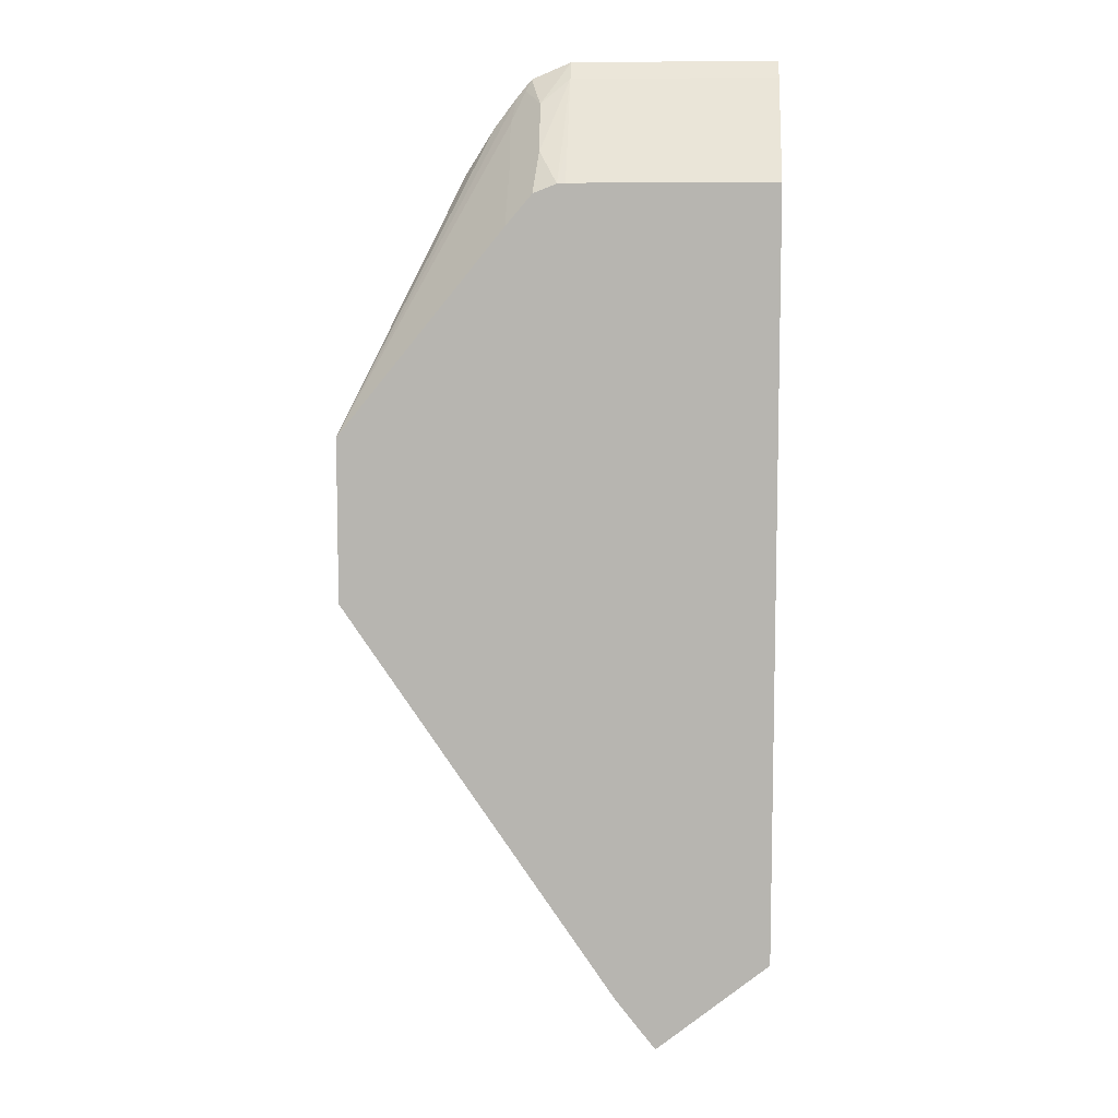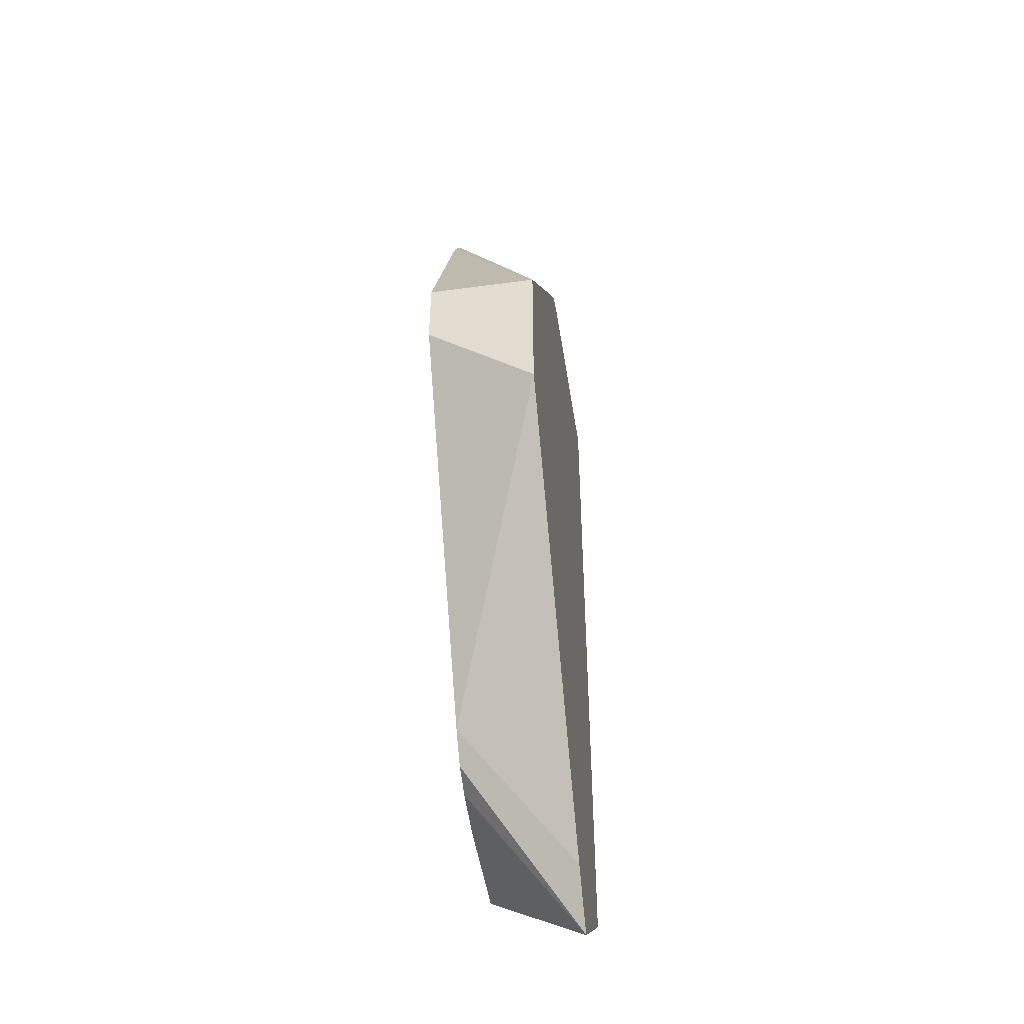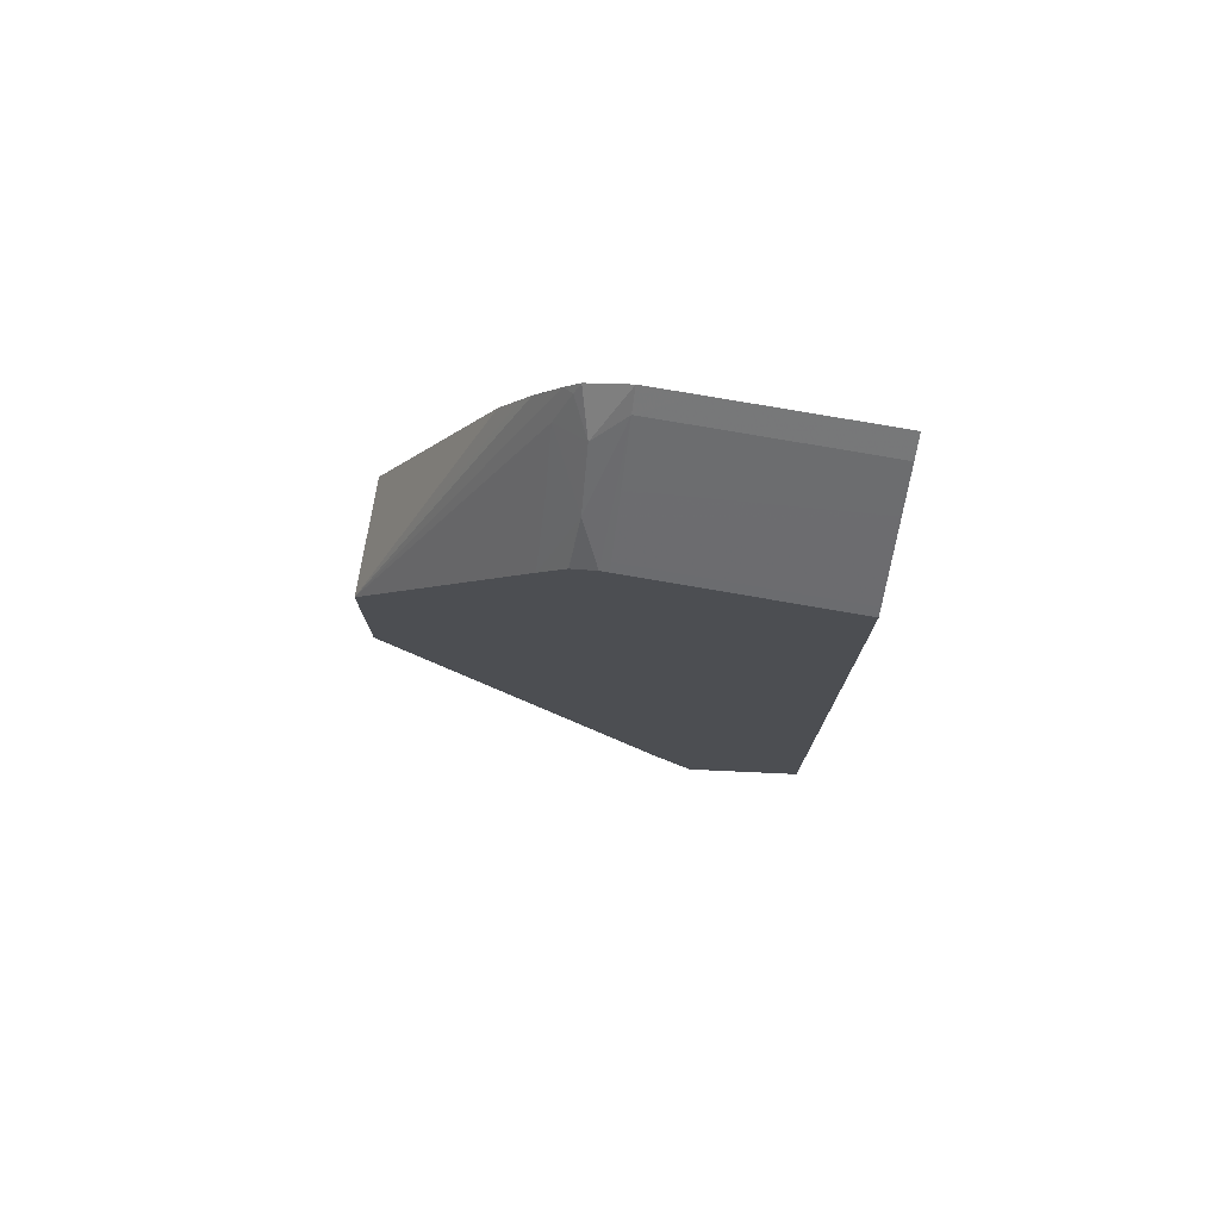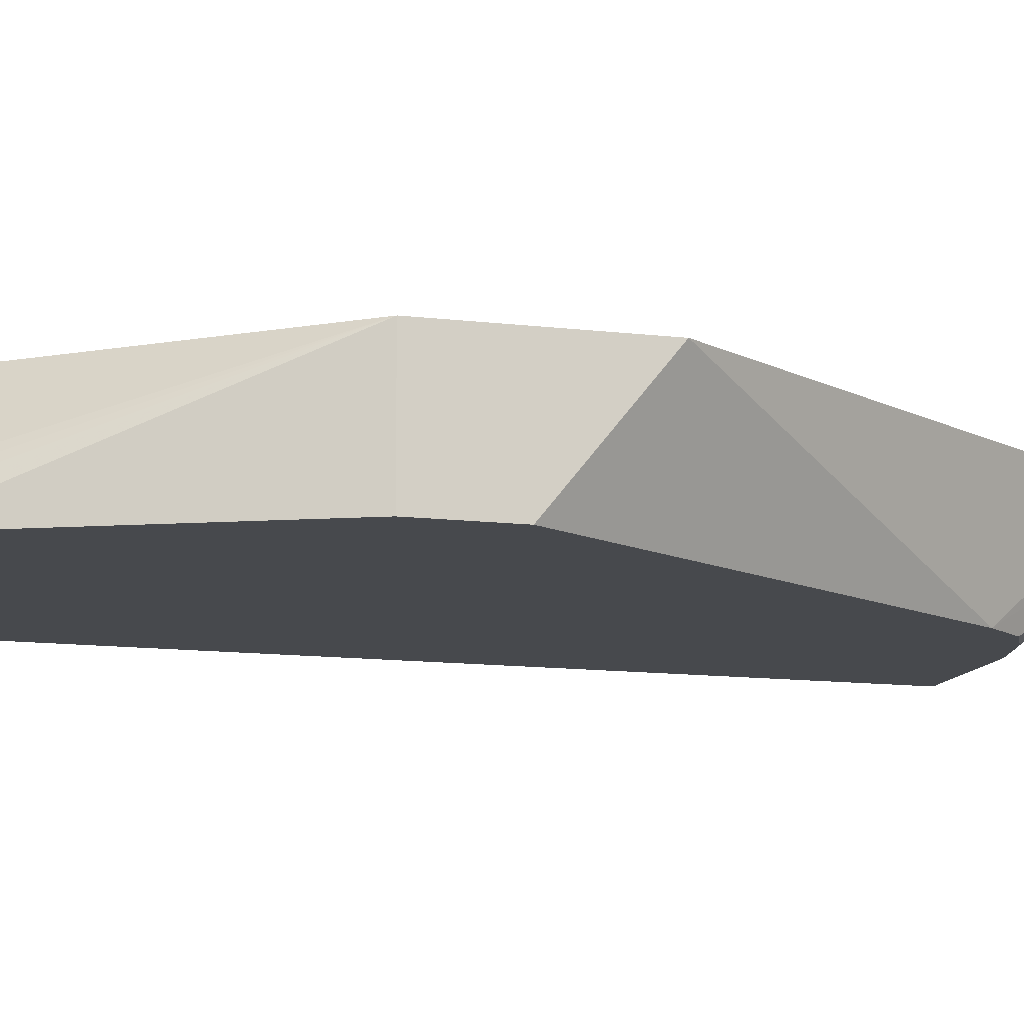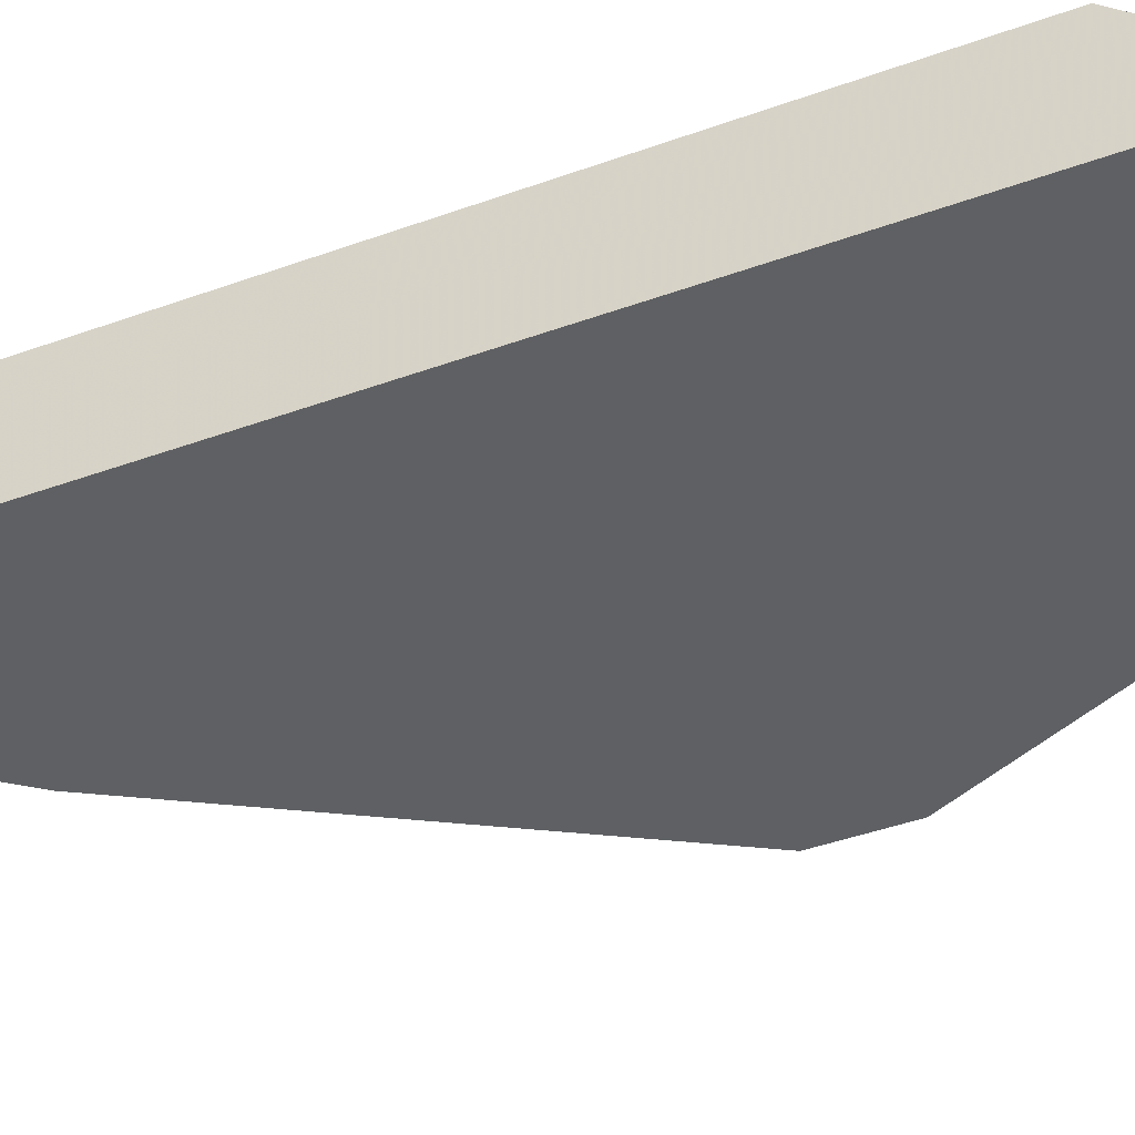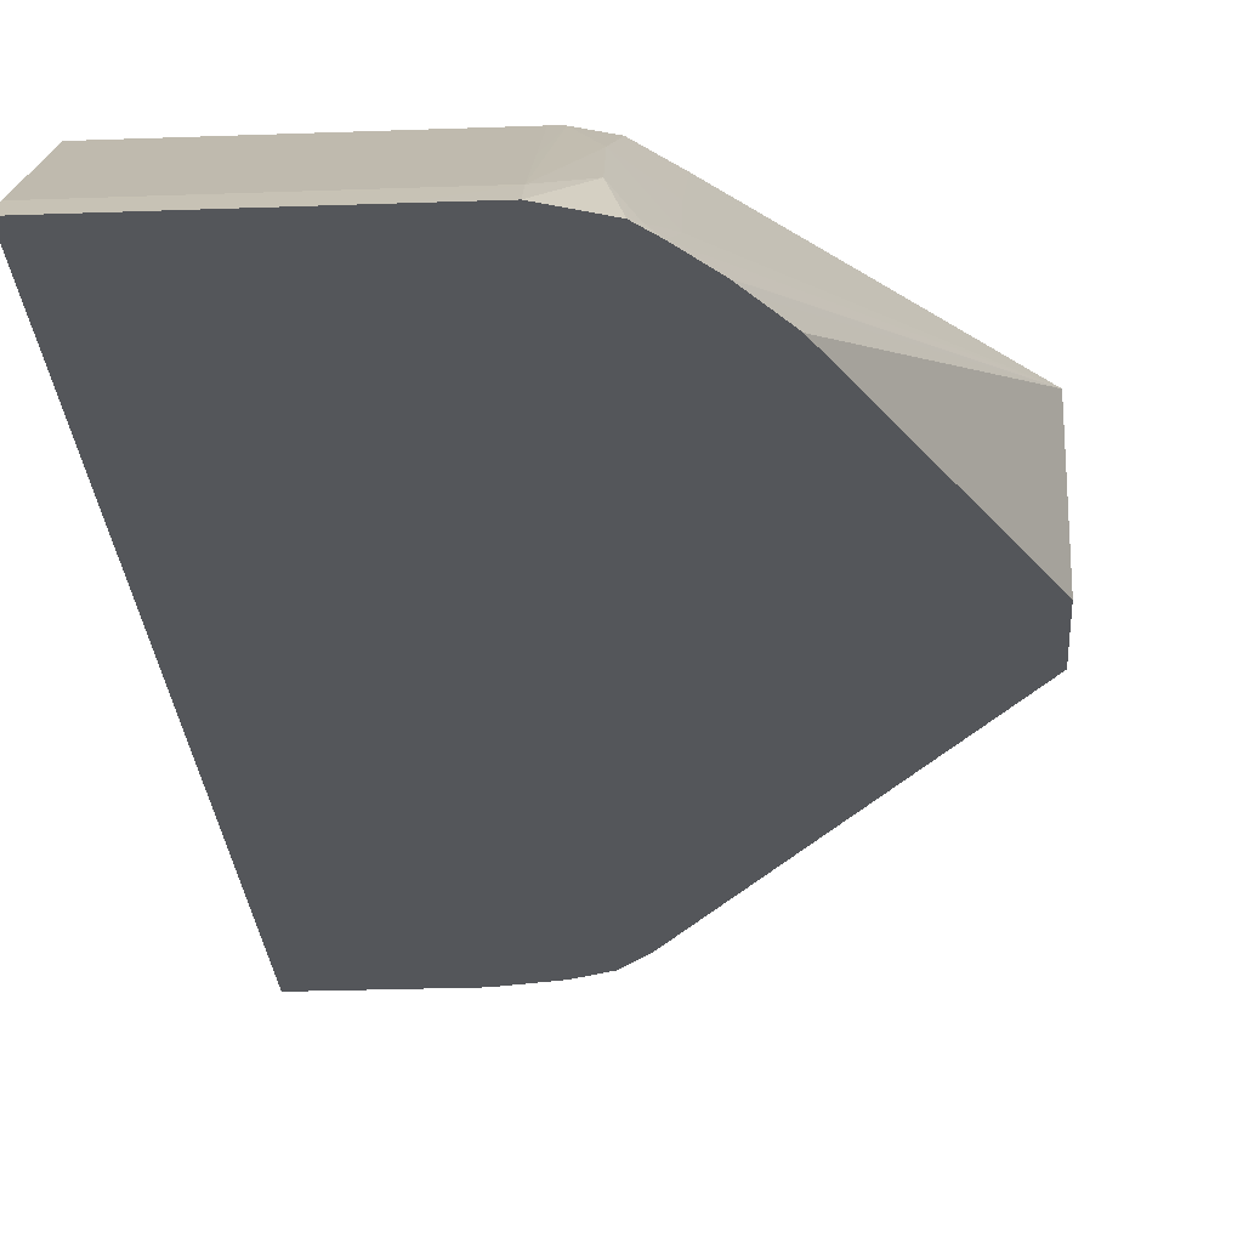
<metadata>
{"format":"obj","ext":"obj","renderer":"f3d","projection":"perspective","resolution":1024,"background":"white","views":[{"elev":8.4,"azim":3.2,"up":"+Y"},{"elev":-48.2,"azim":-81.3,"up":"+Y"},{"elev":77.1,"azim":9.8,"up":"+Y"},{"elev":-12.3,"azim":-106.1,"up":"+Z"},{"elev":-42.5,"azim":113.5,"up":"+Z"},{"elev":-25.5,"azim":-176.6,"up":"+Z"}]}
</metadata>
<code>
v -0.08273 0.08711 0.1107
v -0.06595 0.06595 0.1021
v -0.06127 0.05571 0.1107
v -0.08273 0.09997 0.1107
v -0.08273 0.09403 0.1021
v -0.0642 0.06374 0.1021
v -0.05811 0.0517 0.1107
v -0.06977 0.1159 0.1107
v -0.06987 0.1238 0.1036
v -0.06942 0.126 0.1021
v -0.07126 0.1235 0.1021
v -0.072 0.1224 0.1021
v -0.07351 0.12 0.1021
v -0.08273 0.09997 0.1021
v -0.06202 0.06273 0.1021
v -0.0492 0.05899 0.1098
v -0.0492 0.05877 0.1107
v -0.06167 0.06264 0.1021
v -0.05867 0.06203 0.1021
v -0.05811 0.06197 0.1021
v -0.0492 0.06197 0.1021
v -0.06773 0.1183 0.1107
v -0.06845 0.1189 0.1094
v -0.06972 0.1201 0.1071
v -0.06734 0.1215 0.1083
v -0.06749 0.1252 0.1049
v -0.06875 0.1264 0.1025
v -0.06833 0.1273 0.1021
v -0.0492 0.119 0.1107
v -0.0492 0.1286 0.1021
v -0.06589 0.119 0.1107
v -0.06524 0.1272 0.1035
v -0.06524 0.1286 0.1021
v -0.0492 0.1196 0.1102
v -0.06524 0.119 0.1107
v -0.06167 0.1286 0.1021
v -0.0492 0.1272 0.1035
v -0.06524 0.1196 0.1102
v -0.06524 0.1216 0.1084
v -0.06524 0.1234 0.1068
v -0.0492 0.1263 0.1043
v -0.0492 0.1244 0.1059
v -0.0492 0.1216 0.1084
f 1 2 3
f 1 3 7
f 1 7 17
f 1 17 29
f 1 29 35
f 1 35 31
f 1 31 22
f 1 22 8
f 1 8 4
f 1 4 14
f 1 14 5
f 1 5 2
f 2 6 7
f 2 7 3
f 2 5 14
f 2 14 13
f 2 13 12
f 2 12 11
f 2 11 10
f 2 10 28
f 2 28 33
f 2 33 36
f 2 36 30
f 2 30 21
f 2 21 20
f 2 20 19
f 2 19 18
f 2 18 15
f 2 15 6
f 4 8 9
f 4 9 10
f 4 10 11
f 4 11 12
f 4 12 13
f 4 13 14
f 6 15 7
f 7 16 17
f 7 15 18
f 7 18 19
f 7 19 20
f 7 20 21
f 7 21 16
f 8 22 23
f 8 23 24
f 8 24 9
f 9 24 25
f 9 25 26
f 9 26 27
f 9 27 10
f 10 27 28
f 16 21 30
f 16 30 37
f 16 37 41
f 16 41 42
f 16 42 43
f 16 43 34
f 16 34 29
f 16 29 17
f 22 31 25
f 22 25 23
f 23 25 24
f 25 32 26
f 25 31 32
f 26 32 33
f 26 33 28
f 26 28 27
f 29 34 38
f 29 38 35
f 30 36 32
f 30 32 37
f 31 35 38
f 31 38 39
f 31 39 40
f 31 40 32
f 32 41 37
f 32 36 33
f 32 40 42
f 32 42 41
f 34 43 39
f 34 39 38
f 39 43 42
f 39 42 40

</code>
